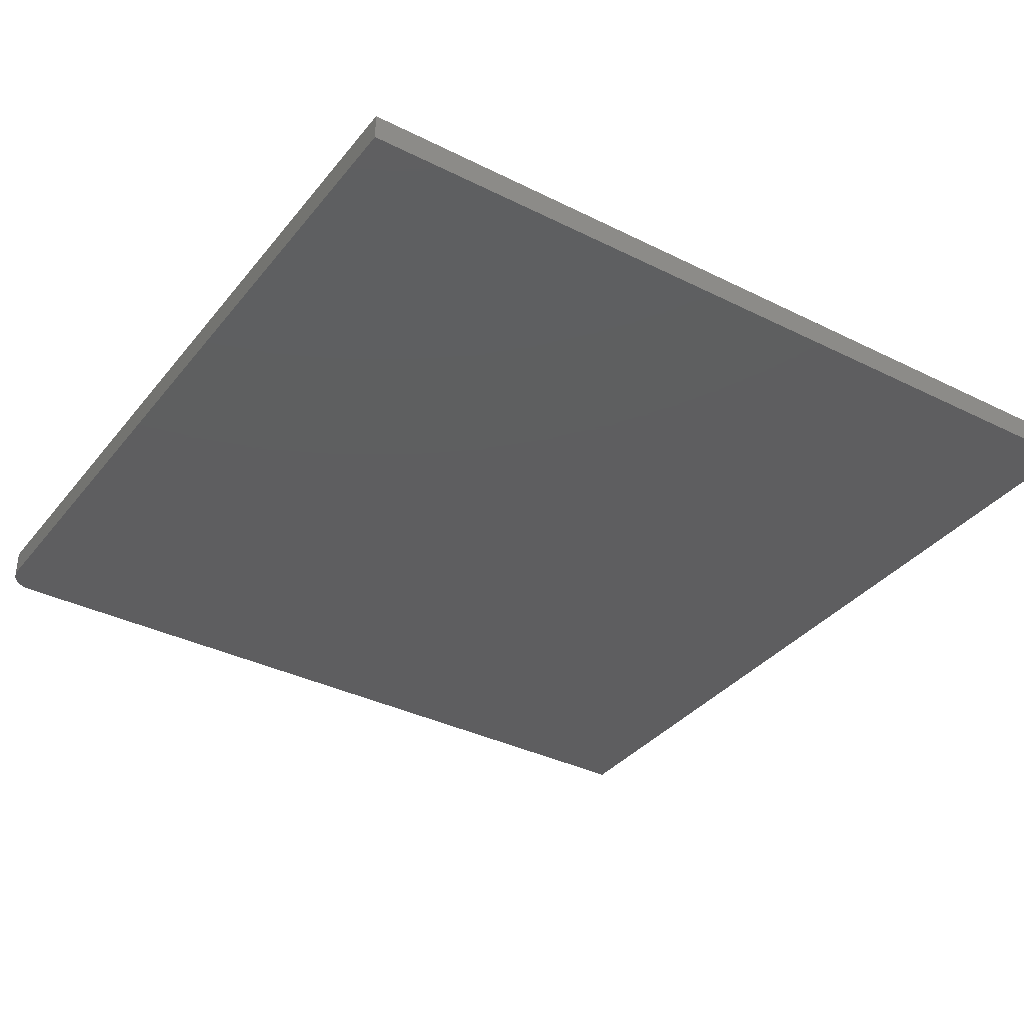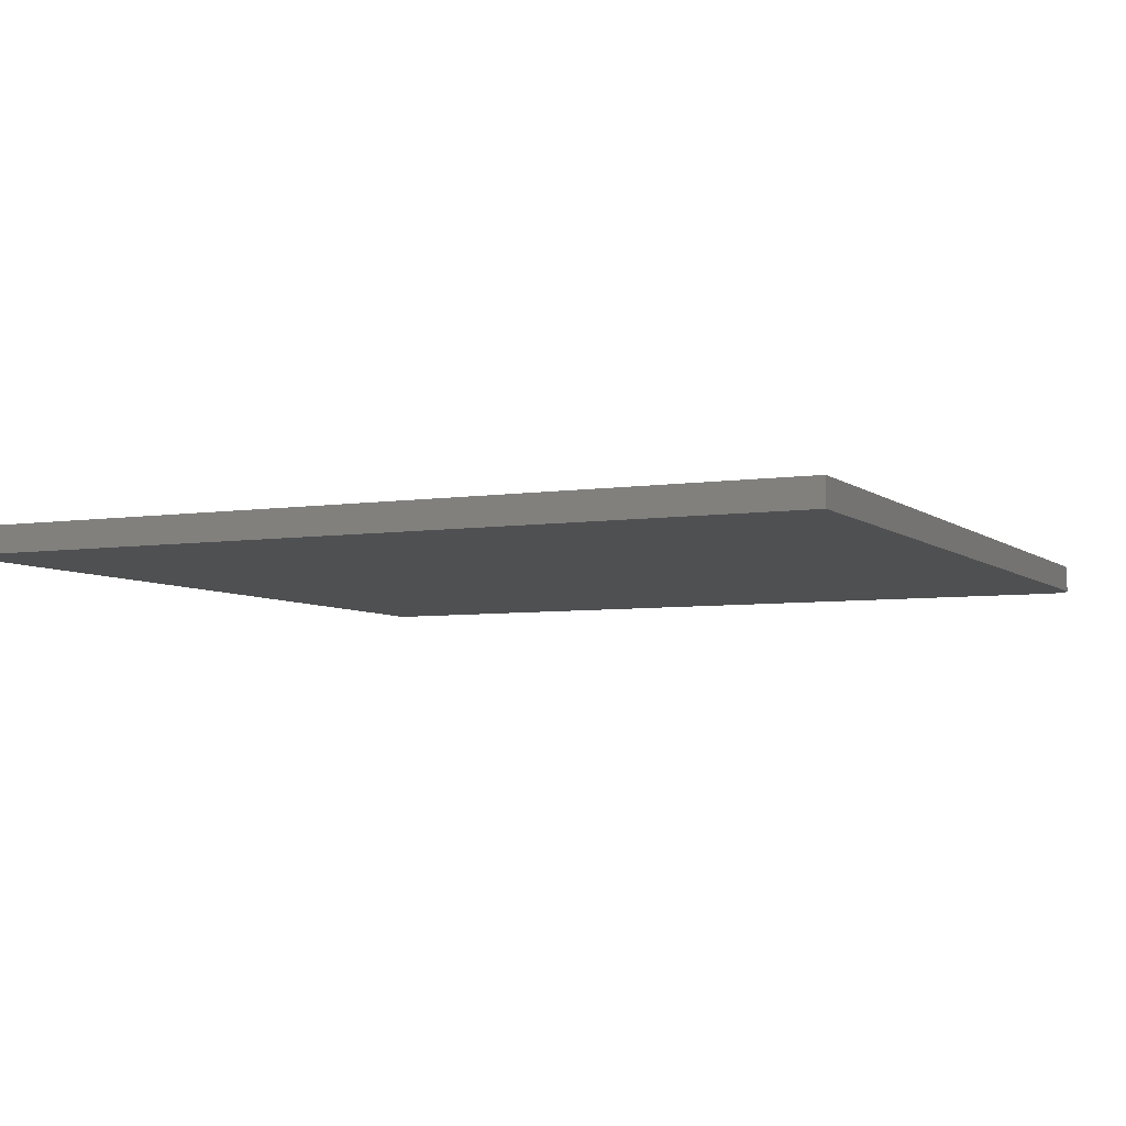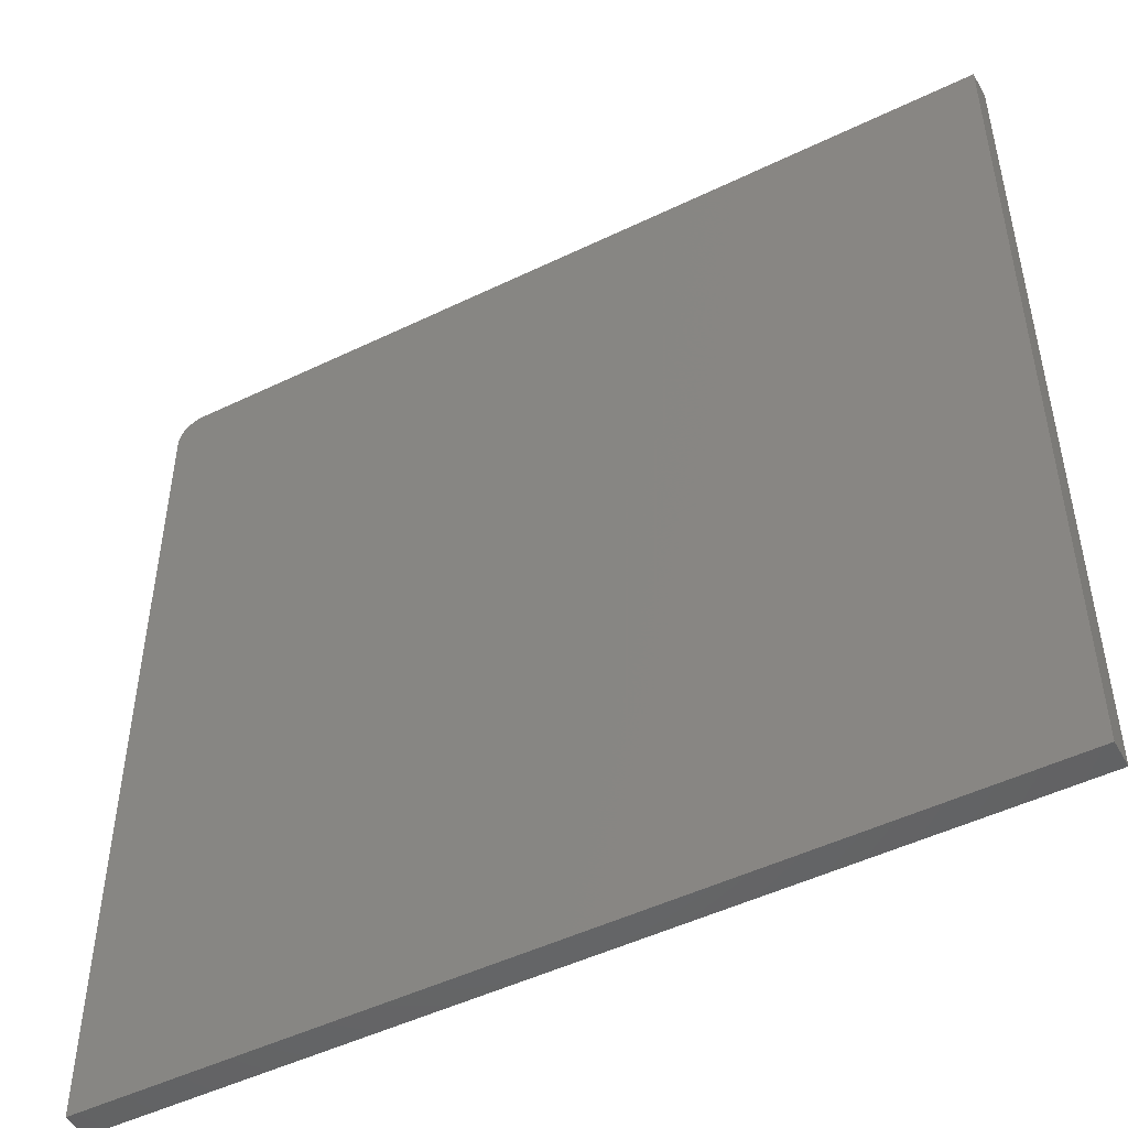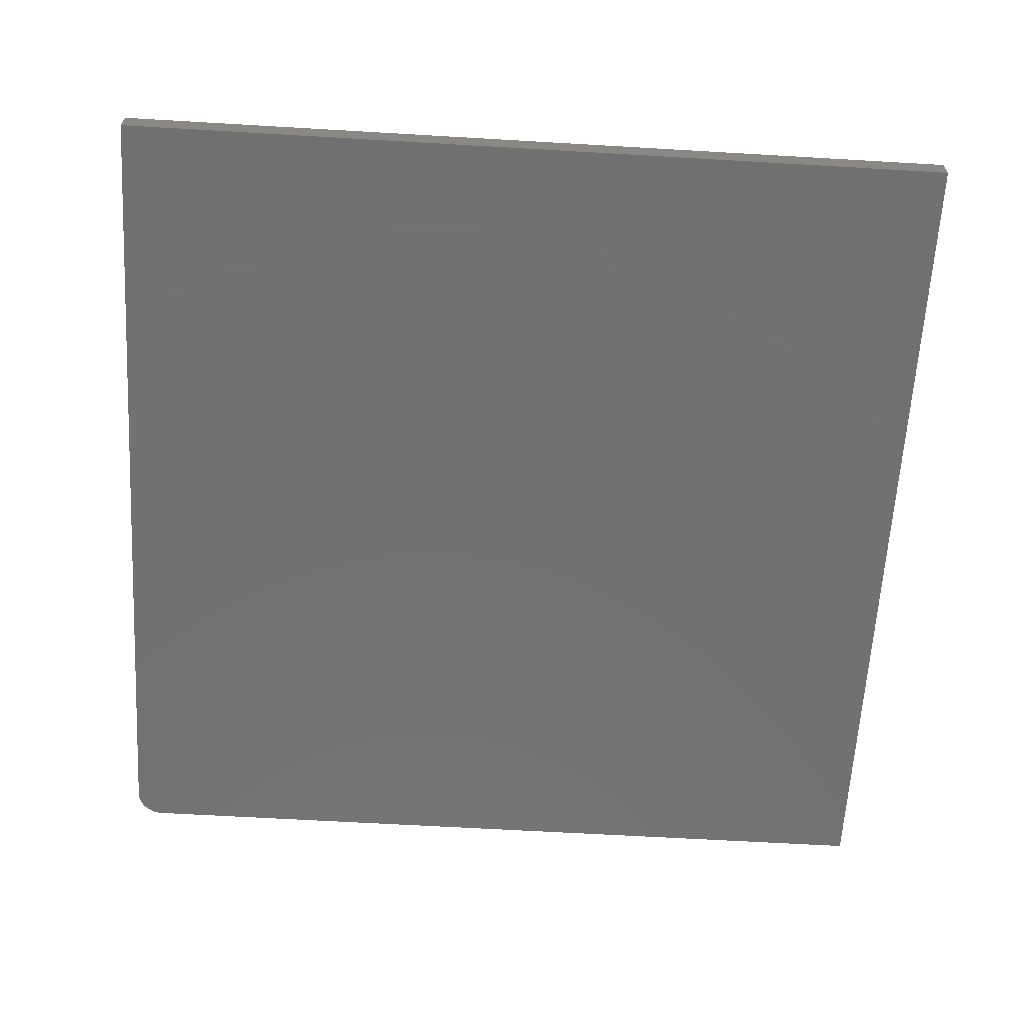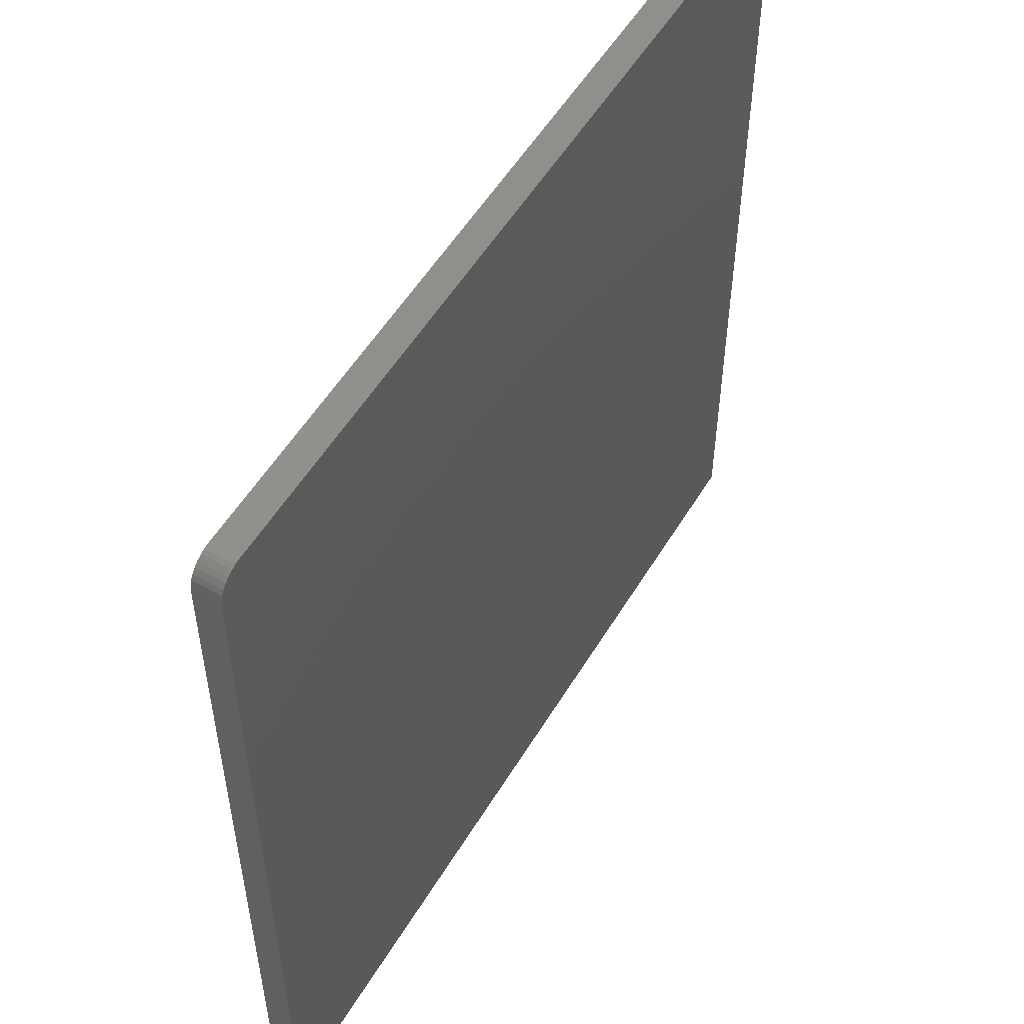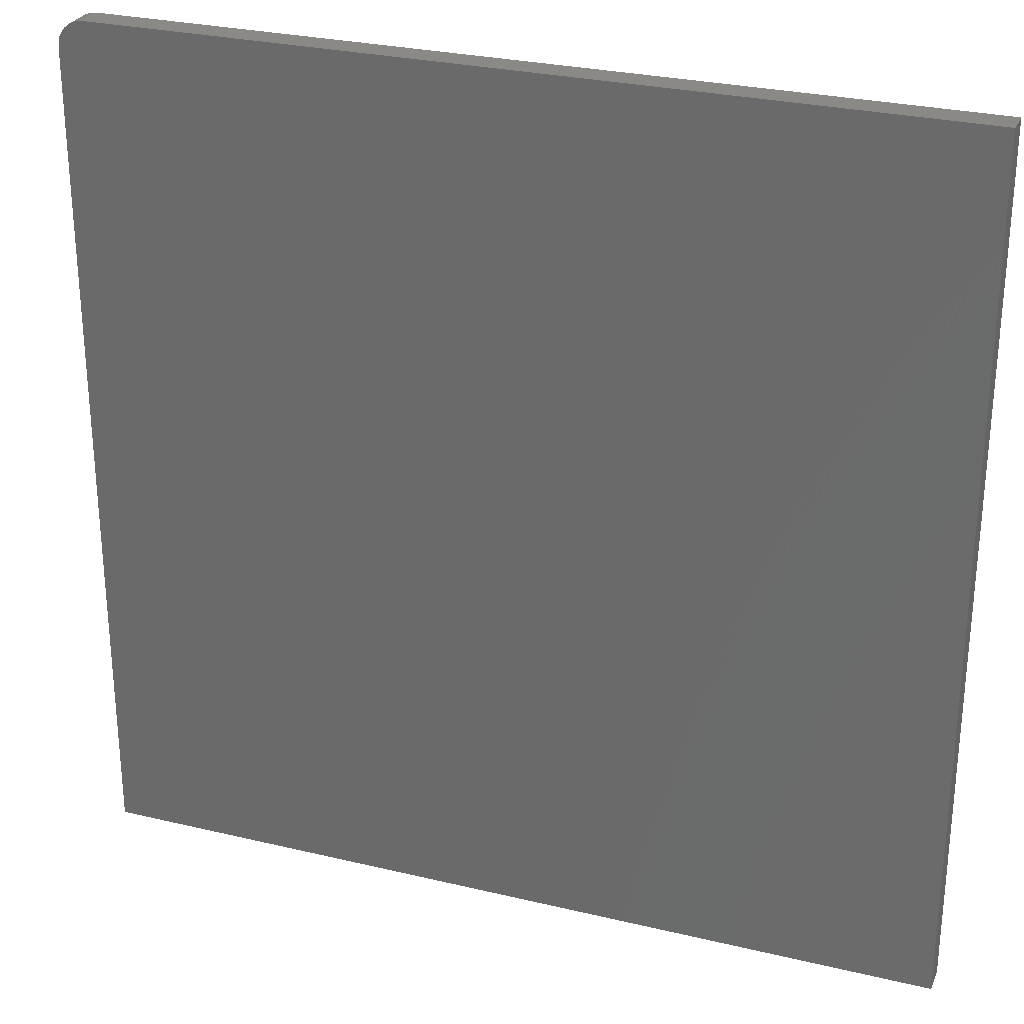
<metadata>
{"format":"stl","ext":"stl","renderer":"f3d","projection":"perspective","resolution":1024,"background":"white","views":[{"elev":-35.8,"azim":146.7,"up":"+Y"},{"elev":-5.6,"azim":-64.8,"up":"+Y"},{"elev":-48.9,"azim":-151.7,"up":"+Z"},{"elev":-63.0,"azim":176.6,"up":"+Y"},{"elev":53.9,"azim":120.5,"up":"+Z"},{"elev":28.0,"azim":-160.0,"up":"+Z"}]}
</metadata>
<code>
# stl→obj: 24 verts, 44 faces
v 0.7266 -0.02344 0
v 0.7355 -0.02344 -0.001784
v 0.7311 -0.02344 -0.0004503
v 4.592e-17 -0.02344 0
v 0 -0.02344 -0.75
v 0.75 -0.02344 -0.75
v 0.75 -0.02344 -0.02344
v 0.7495 -0.02344 -0.01887
v 0.7482 -0.02344 -0.01447
v 0.7461 -0.02344 -0.01042
v 0.7431 -0.02344 -0.006865
v 0.7396 -0.02344 -0.00395
v 0.7311 8.322e-17 -0.0004503
v 0.7355 8.307e-17 -0.001784
v 0.7266 8.327e-17 0
v 4.592e-17 8.327e-17 0
v 0.7396 8.283e-17 -0.00395
v 0.7431 8.25e-17 -0.006865
v 0.7461 8.211e-17 -0.01042
v 0.7482 8.166e-17 -0.01447
v 0.7495 8.117e-17 -0.01887
v 0.75 8.066e-17 -0.02344
v 0.75 -5.099e-33 -0.75
v 0 0 -0.75
f 1 2 3
f 4 5 6
f 4 6 7
f 4 7 8
f 4 8 9
f 4 9 10
f 4 10 11
f 4 11 12
f 4 12 2
f 4 2 1
f 13 14 15
f 16 15 14
f 16 14 17
f 16 17 18
f 16 18 19
f 16 19 20
f 16 20 21
f 16 21 22
f 16 22 23
f 16 23 24
f 1 15 4
f 4 15 16
f 6 23 7
f 7 23 22
f 15 1 13
f 13 1 3
f 13 3 14
f 14 3 2
f 14 2 17
f 17 2 12
f 17 12 18
f 18 12 11
f 18 11 19
f 19 11 10
f 19 10 20
f 20 10 9
f 20 9 21
f 21 9 8
f 21 8 22
f 22 8 7
f 4 16 5
f 5 16 24
f 5 24 6
f 6 24 23

</code>
